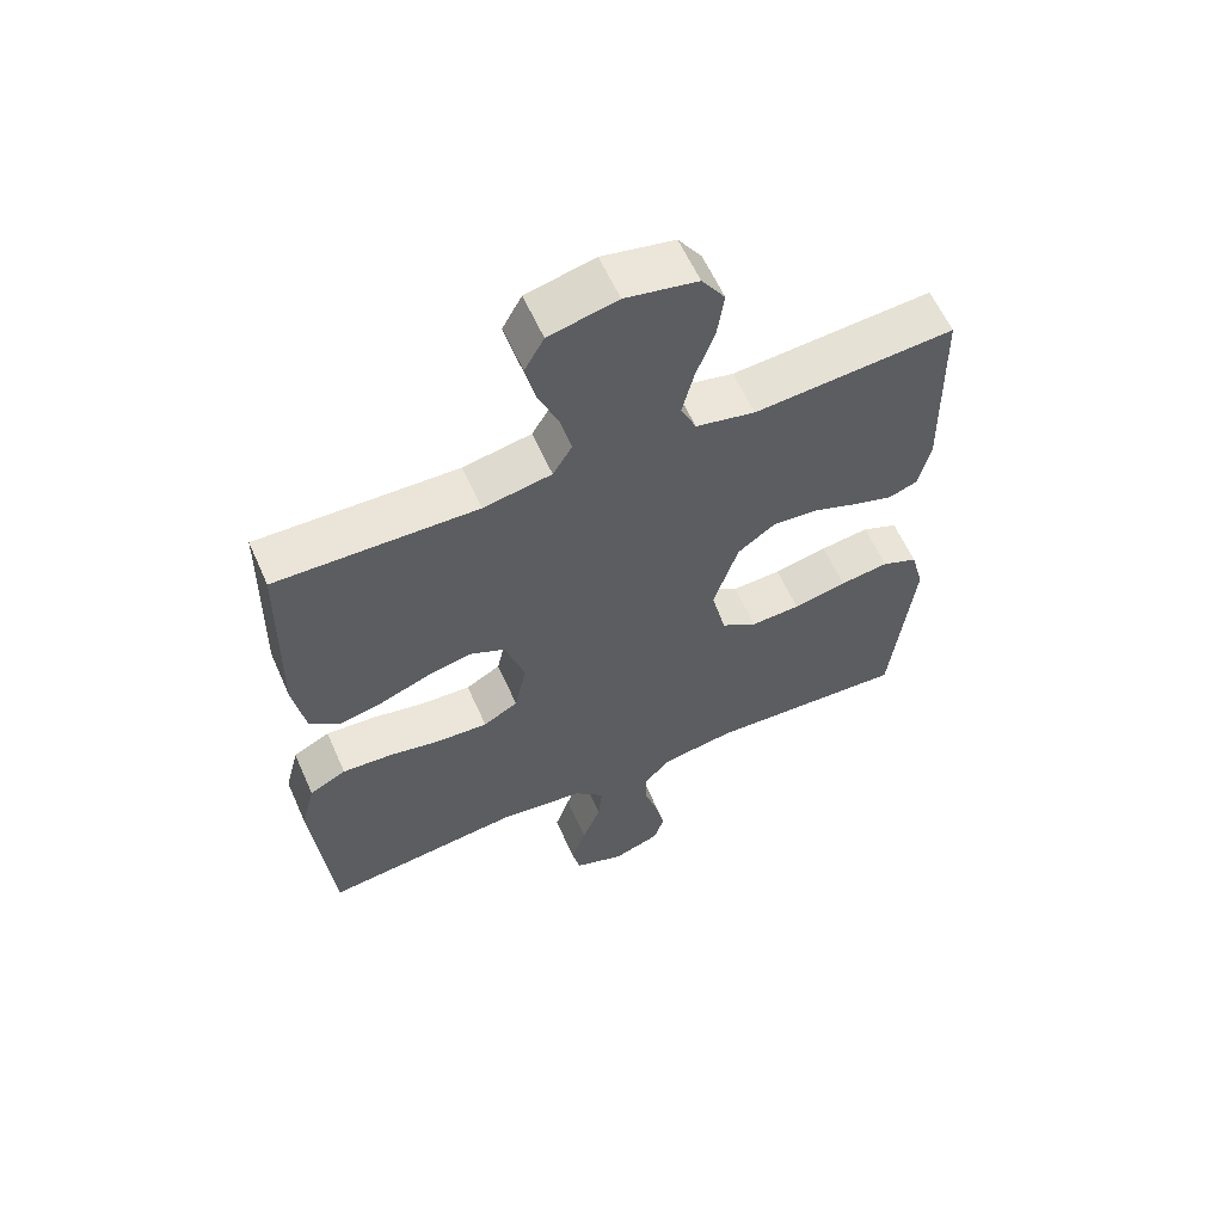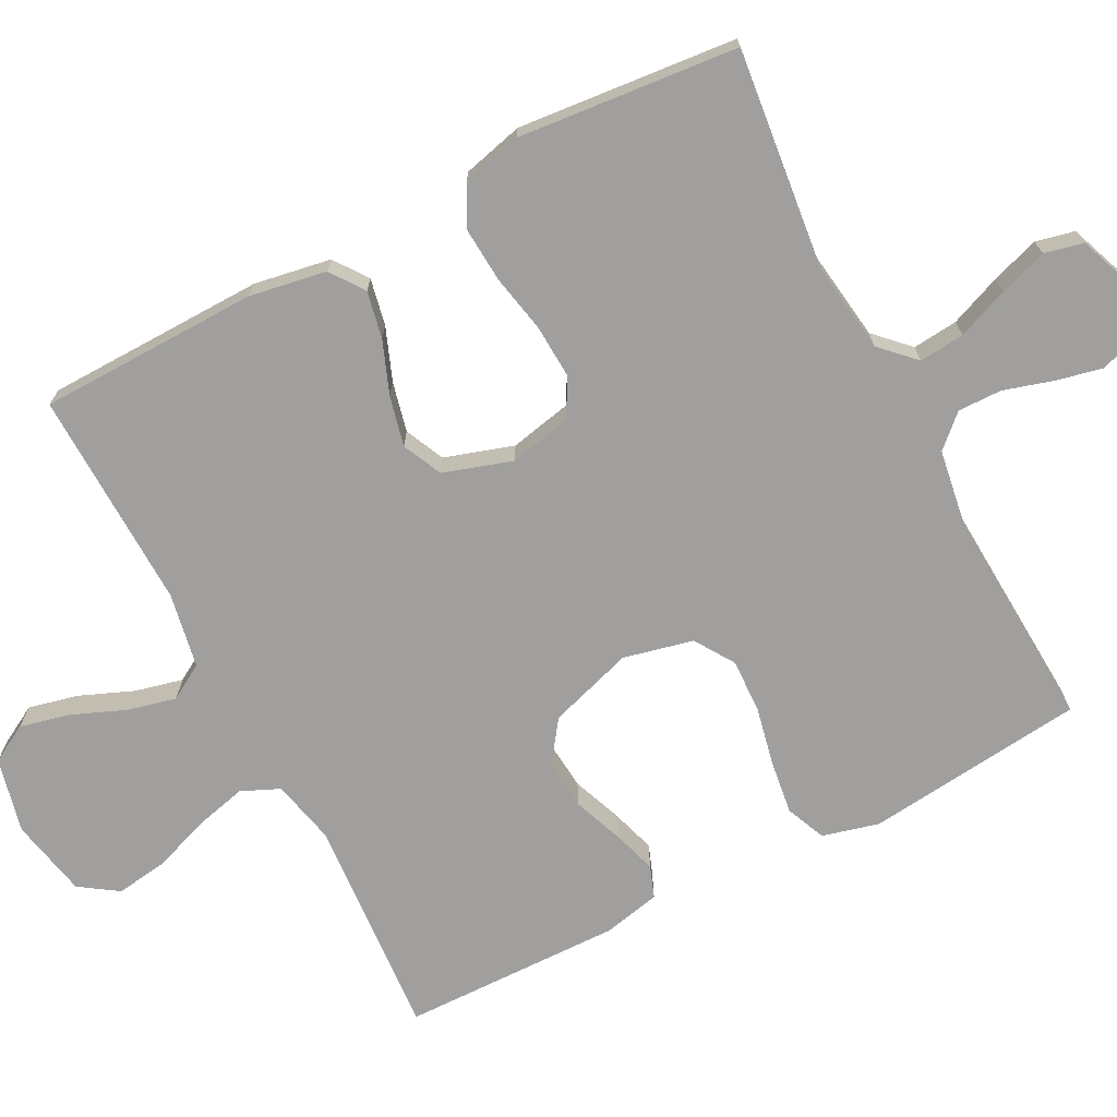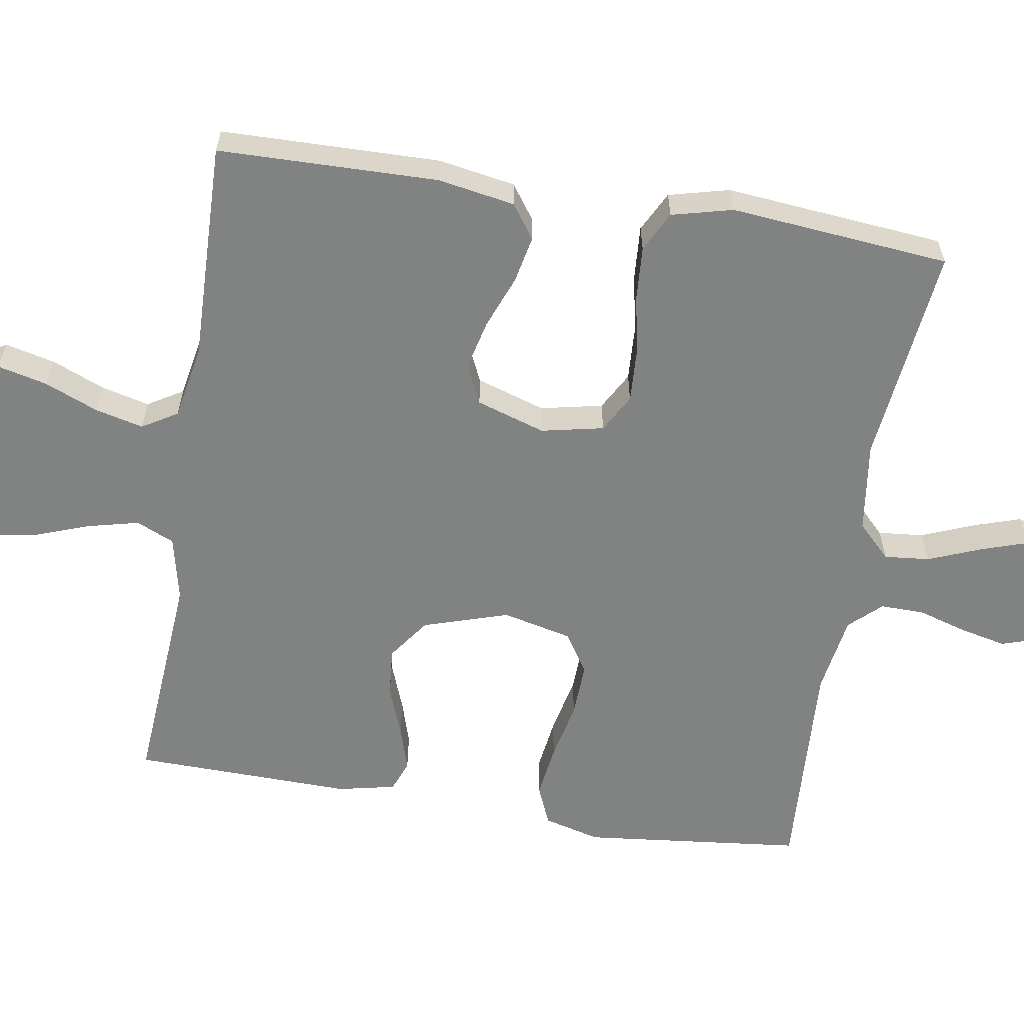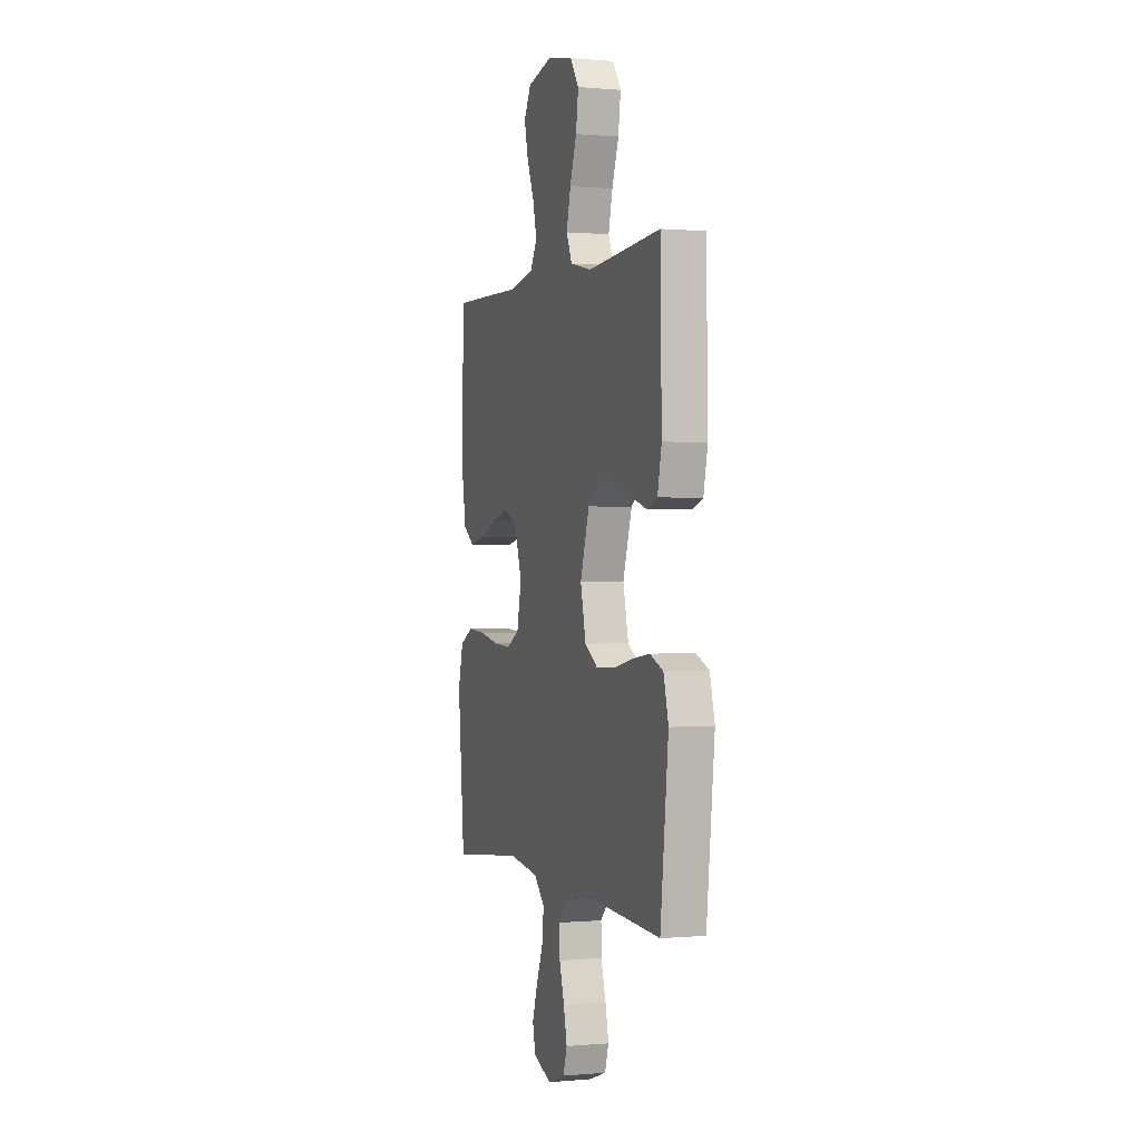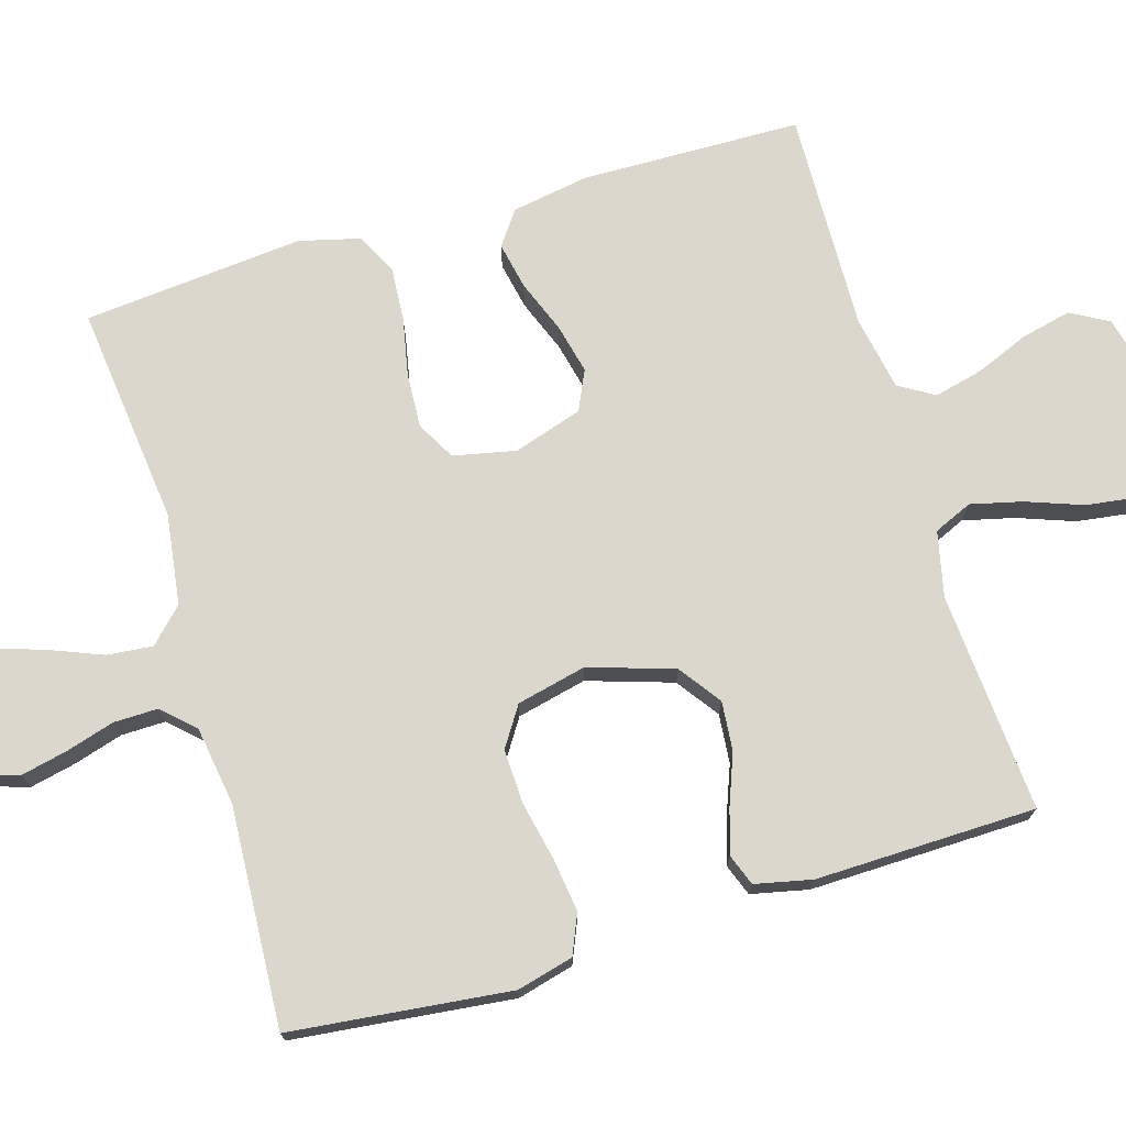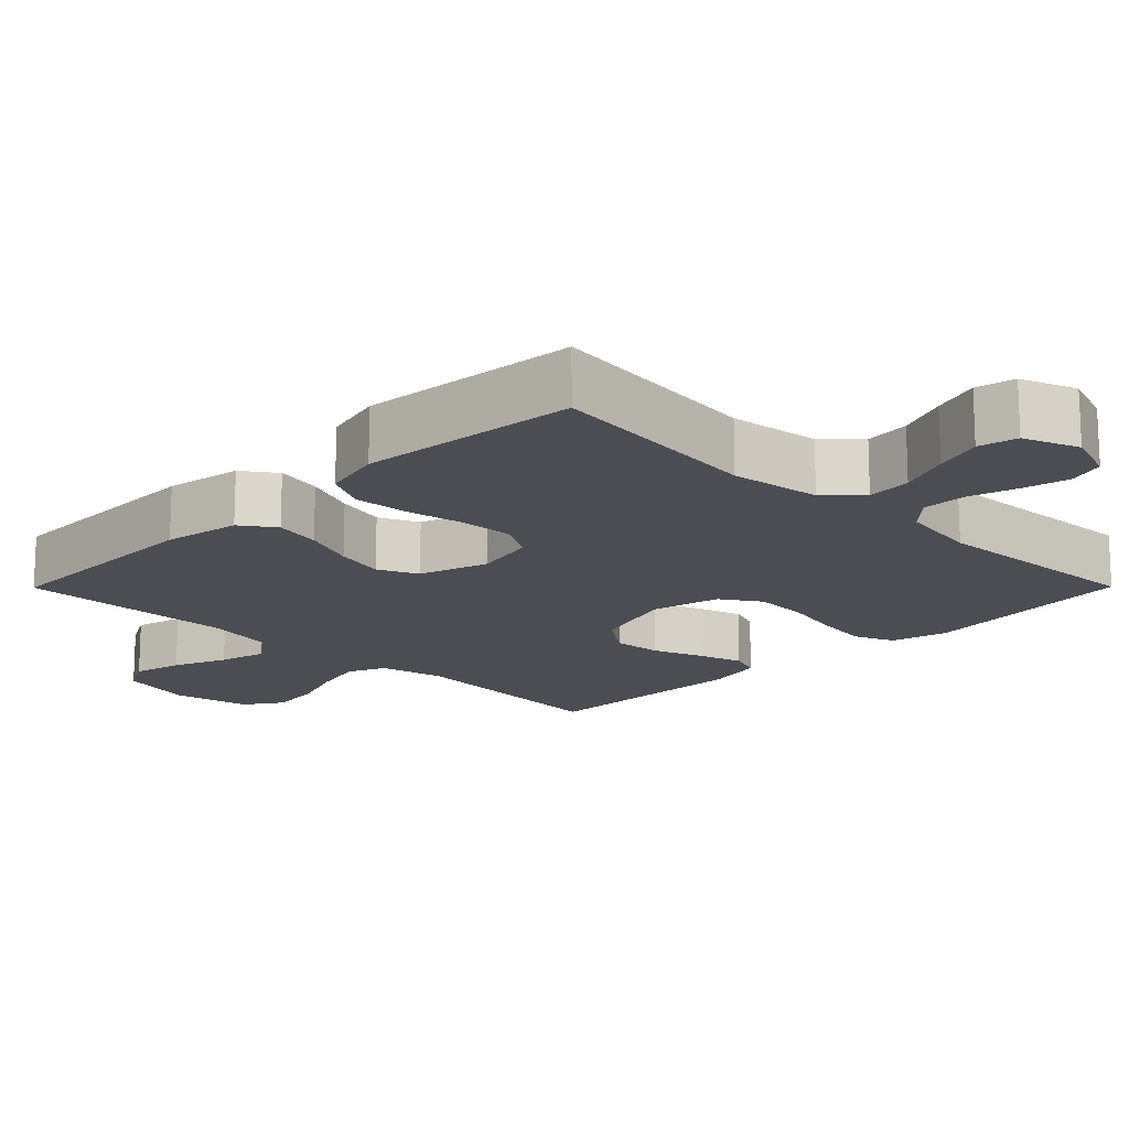
<metadata>
{"format":"obj","ext":"obj","renderer":"f3d","projection":"perspective","resolution":1024,"background":"white","views":[{"elev":60.3,"azim":156.1,"up":"+Z"},{"elev":-71.3,"azim":117.5,"up":"+Y"},{"elev":-60.6,"azim":80.7,"up":"+Y"},{"elev":0.2,"azim":-108.7,"up":"+Z"},{"elev":73.0,"azim":-106.6,"up":"+Y"},{"elev":-16.3,"azim":135.2,"up":"+Y"}]}
</metadata>
<code>
v 0.5 0.07 -0.5
v 0.2 0.07 -0.466
v 0.076 0.07 -0.483
v 0.031 0.07 -0.528
v 0.037 0.07 -0.59
v 0.065 0.07 -0.66
v 0.087 0.07 -0.726
v 0.075 0.07 -0.779
v 0 0.07 -0.808
v -0.071 0.07 -0.783
v -0.087 0.07 -0.733
v -0.073 0.07 -0.67
v -0.053 0.07 -0.603
v -0.052 0.07 -0.543
v -0.092 0.07 -0.5
v -0.2 0.07 -0.483
v -0.5 0.07 -0.5
v -0.533 0.07 -0.2
v -0.513 0.07 -0.123
v -0.459 0.07 -0.1
v -0.386 0.07 -0.11
v -0.306 0.07 -0.127
v -0.232 0.07 -0.13
v -0.178 0.07 -0.095
v -0.156 0.07 0
v -0.193 0.07 0.116
v -0.25 0.07 0.157
v -0.317 0.07 0.151
v -0.385 0.07 0.125
v -0.446 0.07 0.106
v -0.489 0.07 0.122
v -0.506 0.07 0.2
v -0.5 0.07 0.5
v -0.2 0.07 0.478
v -0.111 0.07 0.498
v -0.088 0.07 0.55
v -0.105 0.07 0.62
v -0.133 0.07 0.697
v -0.143 0.07 0.768
v -0.108 0.07 0.82
v 0 0.07 0.842
v 0.102 0.07 0.818
v 0.131 0.07 0.766
v 0.115 0.07 0.698
v 0.085 0.07 0.625
v 0.069 0.07 0.559
v 0.098 0.07 0.511
v 0.2 0.07 0.492
v 0.5 0.07 0.5
v 0.506 0.07 0.2
v 0.488 0.07 0.095
v 0.442 0.07 0.062
v 0.378 0.07 0.075
v 0.306 0.07 0.103
v 0.238 0.07 0.119
v 0.184 0.07 0.094
v 0.154 0.07 0
v 0.172 0.07 -0.085
v 0.224 0.07 -0.114
v 0.298 0.07 -0.11
v 0.378 0.07 -0.094
v 0.452 0.07 -0.089
v 0.507 0.07 -0.117
v 0.528 0.07 -0.2
v 0.5 0 -0.5
v 0.2 0 -0.466
v 0.076 0 -0.483
v 0.031 0 -0.528
v 0.037 0 -0.59
v 0.065 0 -0.66
v 0.087 0 -0.726
v 0.075 0 -0.779
v 0 0 -0.808
v -0.071 0 -0.783
v -0.087 0 -0.733
v -0.073 0 -0.67
v -0.053 0 -0.603
v -0.052 0 -0.543
v -0.092 0 -0.5
v -0.2 0 -0.483
v -0.5 0 -0.5
v -0.533 0 -0.2
v -0.513 0 -0.123
v -0.459 0 -0.1
v -0.386 0 -0.11
v -0.306 0 -0.127
v -0.232 0 -0.13
v -0.178 0 -0.095
v -0.156 0 0
v -0.193 0 0.116
v -0.25 0 0.157
v -0.317 0 0.151
v -0.385 0 0.125
v -0.446 0 0.106
v -0.489 0 0.122
v -0.506 0 0.2
v -0.5 0 0.5
v -0.2 0 0.478
v -0.111 0 0.498
v -0.088 0 0.55
v -0.105 0 0.62
v -0.133 0 0.697
v -0.143 0 0.768
v -0.108 0 0.82
v 0 0 0.842
v 0.102 0 0.818
v 0.131 0 0.766
v 0.115 0 0.698
v 0.085 0 0.625
v 0.069 0 0.559
v 0.098 0 0.511
v 0.2 0 0.492
v 0.5 0 0.5
v 0.506 0 0.2
v 0.488 0 0.095
v 0.442 0 0.062
v 0.378 0 0.075
v 0.306 0 0.103
v 0.238 0 0.119
v 0.184 0 0.094
v 0.154 0 0
v 0.172 0 -0.085
v 0.224 0 -0.114
v 0.298 0 -0.11
v 0.378 0 -0.094
v 0.452 0 -0.089
v 0.507 0 -0.117
v 0.528 0 -0.2
f 63 64 1 2
f 60 61 62 63
f 59 60 63 2
f 58 59 2 3
f 57 58 3 4
f 51 52 53 54
f 51 54 55
f 48 49 50 51
f 47 48 51 55
f 46 47 55 56
f 42 43 44 45
f 42 45 46
f 41 42 46
f 40 41 46
f 37 38 39 40
f 36 37 40 46
f 35 36 46 56
f 31 32 33 34
f 28 29 30 31
f 28 31 34 35
f 19 20 21 22
f 19 22 23
f 16 17 18 19
f 15 16 19 23
f 14 15 23 24
f 10 11 12 13
f 8 9 10 13
f 8 13 14
f 5 6 7 8
f 5 8 14 24
f 35 56 57
f 35 57 4
f 27 28 35
f 26 27 35
f 25 26 35 4
f 4 5 24 25
f 66 65 128 127
f 127 126 125 124
f 66 127 124 123
f 67 66 123 122
f 68 67 122 121
f 118 117 116 115
f 119 118 115
f 115 114 113 112
f 119 115 112 111
f 120 119 111 110
f 109 108 107 106
f 110 109 106
f 110 106 105
f 110 105 104
f 104 103 102 101
f 110 104 101 100
f 120 110 100 99
f 98 97 96 95
f 95 94 93 92
f 99 98 95 92
f 86 85 84 83
f 87 86 83
f 83 82 81 80
f 87 83 80 79
f 88 87 79 78
f 77 76 75 74
f 77 74 73 72
f 78 77 72
f 72 71 70 69
f 88 78 72 69
f 121 120 99
f 68 121 99
f 99 92 91
f 99 91 90
f 68 99 90 89
f 89 88 69 68
f 1 65 66 2
f 2 66 67 3
f 3 67 68 4
f 4 68 69 5
f 5 69 70 6
f 6 70 71 7
f 7 71 72 8
f 8 72 73 9
f 9 73 74 10
f 10 74 75 11
f 11 75 76 12
f 12 76 77 13
f 13 77 78 14
f 14 78 79 15
f 15 79 80 16
f 16 80 81 17
f 17 81 82 18
f 18 82 83 19
f 19 83 84 20
f 20 84 85 21
f 21 85 86 22
f 22 86 87 23
f 23 87 88 24
f 24 88 89 25
f 25 89 90 26
f 26 90 91 27
f 27 91 92 28
f 28 92 93 29
f 29 93 94 30
f 30 94 95 31
f 31 95 96 32
f 32 96 97 33
f 33 97 98 34
f 34 98 99 35
f 35 99 100 36
f 36 100 101 37
f 37 101 102 38
f 38 102 103 39
f 39 103 104 40
f 40 104 105 41
f 41 105 106 42
f 42 106 107 43
f 43 107 108 44
f 44 108 109 45
f 45 109 110 46
f 46 110 111 47
f 47 111 112 48
f 48 112 113 49
f 49 113 114 50
f 50 114 115 51
f 51 115 116 52
f 52 116 117 53
f 53 117 118 54
f 54 118 119 55
f 55 119 120 56
f 56 120 121 57
f 57 121 122 58
f 58 122 123 59
f 59 123 124 60
f 60 124 125 61
f 61 125 126 62
f 62 126 127 63
f 63 127 128 64
f 64 128 65 1

</code>
